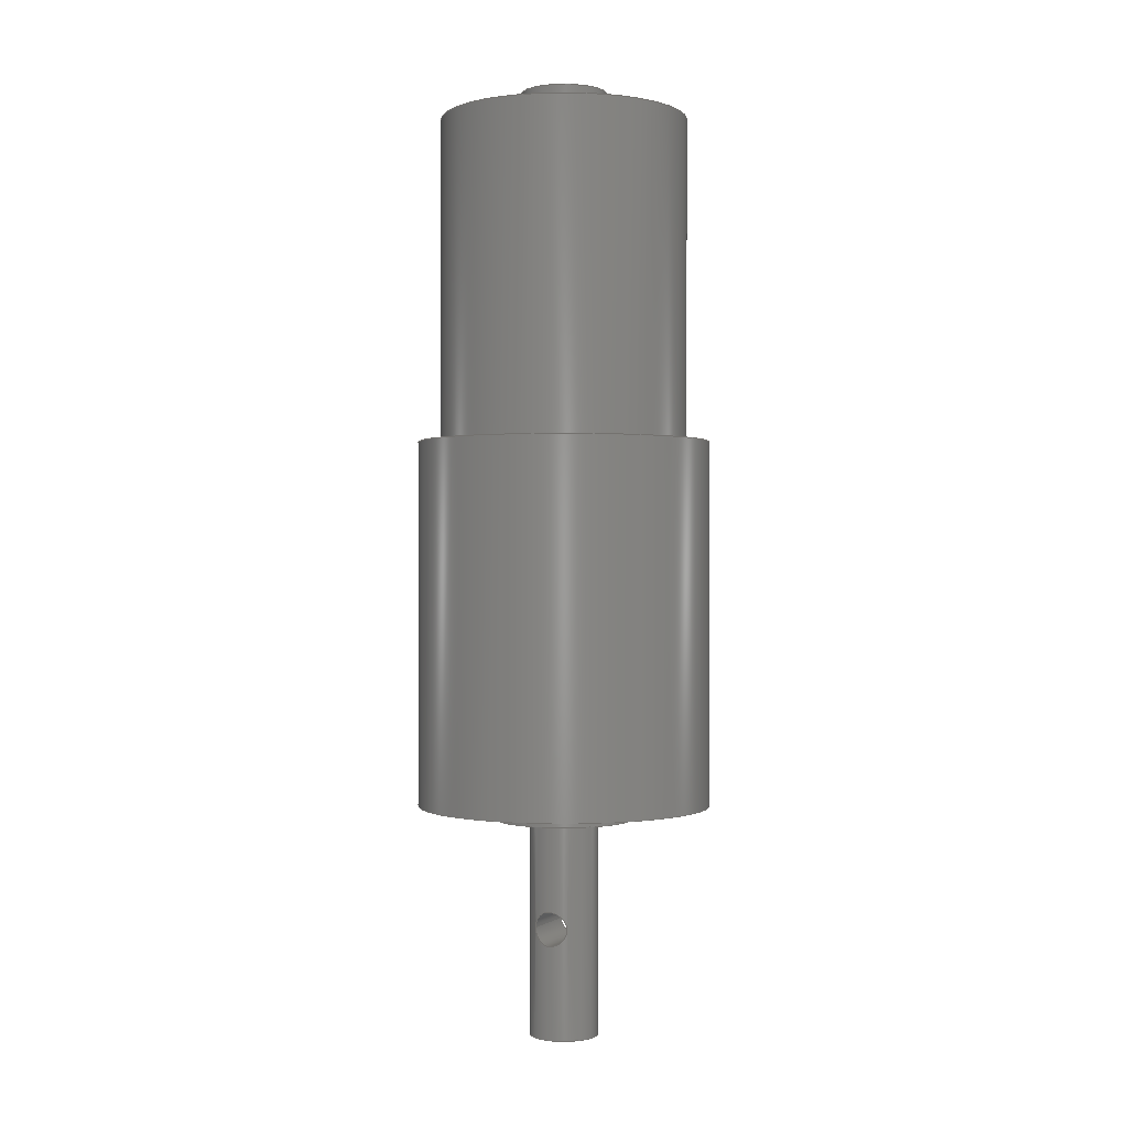
<metadata>
{"format":"step","ext":"step","renderer":"f3d","projection":"perspective","resolution":1024,"background":"white","views":[{"elev":0.1,"azim":25.0,"up":"+Z"}]}
</metadata>
<code>
ISO-10303-21;
DATA;
#1=MECHANICAL_DESIGN_GEOMETRIC_PRESENTATION_REPRESENTATION('',(#4),#417);
#2=SHAPE_REPRESENTATION_RELATIONSHIP('SRR','None',#424,#3);
#3=ADVANCED_BREP_SHAPE_REPRESENTATION('',(#5),#416);
#4=STYLED_ITEM('',(#433),#5);
#5=MANIFOLD_SOLID_BREP('Body1',#191);
#6=FACE_BOUND('',#50,.T.);
#7=FACE_BOUND('',#52,.T.);
#8=FACE_BOUND('',#54,.T.);
#9=FACE_BOUND('',#55,.T.);
#10=FACE_BOUND('',#61,.T.);
#11=FACE_BOUND('',#64,.T.);
#12=FACE_BOUND('',#66,.T.);
#13=PLANE('',#212);
#14=PLANE('',#213);
#15=PLANE('',#218);
#16=PLANE('',#222);
#17=PLANE('',#225);
#18=PLANE('',#229);
#19=PLANE('',#230);
#20=CIRCLE('',#207,5);
#21=CIRCLE('',#208,5);
#22=CIRCLE('',#210,8);
#23=CIRCLE('',#211,8);
#24=CIRCLE('',#214,17.12);
#25=CIRCLE('',#216,4);
#26=CIRCLE('',#217,4);
#27=CIRCLE('',#220,5);
#28=CIRCLE('',#221,5);
#29=CIRCLE('',#224,17.12);
#30=CIRCLE('',#226,14.45);
#31=CIRCLE('',#228,14.45);
#32=FACE_OUTER_BOUND('',#46,.T.);
#33=FACE_OUTER_BOUND('',#47,.T.);
#34=FACE_OUTER_BOUND('',#48,.T.);
#35=FACE_OUTER_BOUND('',#49,.T.);
#36=FACE_OUTER_BOUND('',#51,.T.);
#37=FACE_OUTER_BOUND('',#53,.T.);
#38=FACE_OUTER_BOUND('',#56,.T.);
#39=FACE_OUTER_BOUND('',#57,.T.);
#40=FACE_OUTER_BOUND('',#58,.T.);
#41=FACE_OUTER_BOUND('',#59,.T.);
#42=FACE_OUTER_BOUND('',#60,.T.);
#43=FACE_OUTER_BOUND('',#62,.T.);
#44=FACE_OUTER_BOUND('',#63,.T.);
#45=FACE_OUTER_BOUND('',#65,.T.);
#46=EDGE_LOOP('',(#124,#125,#126,#127,#128,#129));
#47=EDGE_LOOP('',(#130,#131,#132,#133));
#48=EDGE_LOOP('',(#134,#135,#136,#137));
#49=EDGE_LOOP('',(#138));
#50=EDGE_LOOP('',(#139));
#51=EDGE_LOOP('',(#140));
#52=EDGE_LOOP('',(#141));
#53=EDGE_LOOP('',(#142,#143,#144,#145));
#54=EDGE_LOOP('',(#146,#147));
#55=EDGE_LOOP('',(#148,#149));
#56=EDGE_LOOP('',(#150));
#57=EDGE_LOOP('',(#151,#152,#153,#154));
#58=EDGE_LOOP('',(#155));
#59=EDGE_LOOP('',(#156,#157,#158,#159));
#60=EDGE_LOOP('',(#160));
#61=EDGE_LOOP('',(#161));
#62=EDGE_LOOP('',(#162,#163,#164,#165));
#63=EDGE_LOOP('',(#166));
#64=EDGE_LOOP('',(#167));
#65=EDGE_LOOP('',(#168));
#66=EDGE_LOOP('',(#169));
#67=LINE('',#333,#74);
#68=LINE('',#375,#75);
#69=LINE('',#381,#76);
#70=LINE('',#391,#77);
#71=LINE('',#398,#78);
#72=LINE('',#404,#79);
#73=LINE('',#411,#80);
#74=VECTOR('',#235,2);
#75=VECTOR('',#240,5);
#76=VECTOR('',#247,8);
#77=VECTOR('',#260,4);
#78=VECTOR('',#269,5);
#79=VECTOR('',#278,17.12);
#80=VECTOR('',#287,14.45);
#81=B_SPLINE_CURVE_WITH_KNOTS('',3,(#296,#297,#298,#299,#300,#301,#302,
#303,#304,#305,#306,#307,#308,#309,#310,#311,#312,#313),.UNSPECIFIED.,.F.,
 .F.,(4,2,2,2,2,2,2,2,4),(0,0.07698,0.154,0.2307,
0.3075,0.3843,0.4611,0.538,
0.615),.UNSPECIFIED.);
#82=B_SPLINE_CURVE_WITH_KNOTS('',3,(#314,#315,#316,#317,#318,#319,#320,
#321,#322,#323,#324,#325,#326,#327,#328,#329,#330,#331),.UNSPECIFIED.,.F.,
 .F.,(4,2,2,2,2,2,2,2,4),(0.615,0.692,0.769,
0.8458,0.9225,0.9993,1.076,
1.153,1.23),.UNSPECIFIED.);
#83=B_SPLINE_CURVE_WITH_KNOTS('',3,(#335,#336,#337,#338,#339,#340,#341,
#342,#343,#344,#345,#346,#347,#348,#349,#350,#351,#352),.UNSPECIFIED.,.F.,
 .F.,(4,2,2,2,2,2,2,2,4),(0,0.07698,0.154,0.2307,
0.3075,0.3843,0.4611,0.538,
0.615),.UNSPECIFIED.);
#84=B_SPLINE_CURVE_WITH_KNOTS('',3,(#353,#354,#355,#356,#357,#358,#359,
#360,#361,#362,#363,#364,#365,#366,#367,#368,#369,#370),.UNSPECIFIED.,.F.,
 .F.,(4,2,2,2,2,2,2,2,4),(0.615,0.692,0.769,
0.8458,0.9225,0.9993,1.076,
1.153,1.23),.UNSPECIFIED.);
#85=VERTEX_POINT('',#294);
#86=VERTEX_POINT('',#295);
#87=VERTEX_POINT('',#332);
#88=VERTEX_POINT('',#334);
#89=VERTEX_POINT('',#372);
#90=VERTEX_POINT('',#374);
#91=VERTEX_POINT('',#378);
#92=VERTEX_POINT('',#380);
#93=VERTEX_POINT('',#385);
#94=VERTEX_POINT('',#388);
#95=VERTEX_POINT('',#390);
#96=VERTEX_POINT('',#395);
#97=VERTEX_POINT('',#397);
#98=VERTEX_POINT('',#402);
#99=VERTEX_POINT('',#406);
#100=VERTEX_POINT('',#409);
#101=EDGE_CURVE('',#85,#86,#81,.T.);
#102=EDGE_CURVE('',#86,#85,#82,.T.);
#103=EDGE_CURVE('',#86,#87,#67,.T.);
#104=EDGE_CURVE('',#88,#87,#83,.T.);
#105=EDGE_CURVE('',#87,#88,#84,.T.);
#106=EDGE_CURVE('',#89,#89,#20,.T.);
#107=EDGE_CURVE('',#89,#90,#68,.T.);
#108=EDGE_CURVE('',#90,#90,#21,.T.);
#109=EDGE_CURVE('',#91,#91,#22,.T.);
#110=EDGE_CURVE('',#91,#92,#69,.T.);
#111=EDGE_CURVE('',#92,#92,#23,.T.);
#112=EDGE_CURVE('',#93,#93,#24,.T.);
#113=EDGE_CURVE('',#94,#94,#25,.T.);
#114=EDGE_CURVE('',#94,#95,#70,.T.);
#115=EDGE_CURVE('',#95,#95,#26,.T.);
#116=EDGE_CURVE('',#96,#96,#27,.T.);
#117=EDGE_CURVE('',#96,#97,#71,.T.);
#118=EDGE_CURVE('',#97,#97,#28,.T.);
#119=EDGE_CURVE('',#98,#98,#29,.T.);
#120=EDGE_CURVE('',#98,#93,#72,.T.);
#121=EDGE_CURVE('',#99,#99,#30,.T.);
#122=EDGE_CURVE('',#100,#100,#31,.T.);
#123=EDGE_CURVE('',#100,#99,#73,.T.);
#124=ORIENTED_EDGE('',*,*,#101,.F.);
#125=ORIENTED_EDGE('',*,*,#102,.F.);
#126=ORIENTED_EDGE('',*,*,#103,.T.);
#127=ORIENTED_EDGE('',*,*,#104,.F.);
#128=ORIENTED_EDGE('',*,*,#105,.F.);
#129=ORIENTED_EDGE('',*,*,#103,.F.);
#130=ORIENTED_EDGE('',*,*,#106,.F.);
#131=ORIENTED_EDGE('',*,*,#107,.T.);
#132=ORIENTED_EDGE('',*,*,#108,.F.);
#133=ORIENTED_EDGE('',*,*,#107,.F.);
#134=ORIENTED_EDGE('',*,*,#109,.F.);
#135=ORIENTED_EDGE('',*,*,#110,.T.);
#136=ORIENTED_EDGE('',*,*,#111,.F.);
#137=ORIENTED_EDGE('',*,*,#110,.F.);
#138=ORIENTED_EDGE('',*,*,#109,.T.);
#139=ORIENTED_EDGE('',*,*,#106,.T.);
#140=ORIENTED_EDGE('',*,*,#112,.F.);
#141=ORIENTED_EDGE('',*,*,#111,.T.);
#142=ORIENTED_EDGE('',*,*,#113,.F.);
#143=ORIENTED_EDGE('',*,*,#114,.T.);
#144=ORIENTED_EDGE('',*,*,#115,.F.);
#145=ORIENTED_EDGE('',*,*,#114,.F.);
#146=ORIENTED_EDGE('',*,*,#104,.T.);
#147=ORIENTED_EDGE('',*,*,#105,.T.);
#148=ORIENTED_EDGE('',*,*,#101,.T.);
#149=ORIENTED_EDGE('',*,*,#102,.T.);
#150=ORIENTED_EDGE('',*,*,#113,.T.);
#151=ORIENTED_EDGE('',*,*,#116,.F.);
#152=ORIENTED_EDGE('',*,*,#117,.T.);
#153=ORIENTED_EDGE('',*,*,#118,.F.);
#154=ORIENTED_EDGE('',*,*,#117,.F.);
#155=ORIENTED_EDGE('',*,*,#116,.T.);
#156=ORIENTED_EDGE('',*,*,#119,.F.);
#157=ORIENTED_EDGE('',*,*,#120,.T.);
#158=ORIENTED_EDGE('',*,*,#112,.T.);
#159=ORIENTED_EDGE('',*,*,#120,.F.);
#160=ORIENTED_EDGE('',*,*,#119,.T.);
#161=ORIENTED_EDGE('',*,*,#121,.F.);
#162=ORIENTED_EDGE('',*,*,#122,.F.);
#163=ORIENTED_EDGE('',*,*,#123,.T.);
#164=ORIENTED_EDGE('',*,*,#121,.T.);
#165=ORIENTED_EDGE('',*,*,#123,.F.);
#166=ORIENTED_EDGE('',*,*,#122,.T.);
#167=ORIENTED_EDGE('',*,*,#118,.T.);
#168=ORIENTED_EDGE('',*,*,#108,.T.);
#169=ORIENTED_EDGE('',*,*,#115,.T.);
#170=CYLINDRICAL_SURFACE('',#205,2);
#171=CYLINDRICAL_SURFACE('',#206,5);
#172=CYLINDRICAL_SURFACE('',#209,8);
#173=CYLINDRICAL_SURFACE('',#215,4);
#174=CYLINDRICAL_SURFACE('',#219,5);
#175=CYLINDRICAL_SURFACE('',#223,17.12);
#176=CYLINDRICAL_SURFACE('',#227,14.45);
#177=ADVANCED_FACE('',(#32),#170,.F.);
#178=ADVANCED_FACE('',(#33),#171,.F.);
#179=ADVANCED_FACE('',(#34),#172,.T.);
#180=ADVANCED_FACE('',(#35,#6),#13,.F.);
#181=ADVANCED_FACE('',(#36,#7),#14,.F.);
#182=ADVANCED_FACE('',(#37,#8,#9),#173,.T.);
#183=ADVANCED_FACE('',(#38),#15,.F.);
#184=ADVANCED_FACE('',(#39),#174,.T.);
#185=ADVANCED_FACE('',(#40),#16,.T.);
#186=ADVANCED_FACE('',(#41),#175,.T.);
#187=ADVANCED_FACE('',(#42,#10),#17,.T.);
#188=ADVANCED_FACE('',(#43),#176,.T.);
#189=ADVANCED_FACE('',(#44,#11),#18,.T.);
#190=ADVANCED_FACE('',(#45,#12),#19,.F.);
#191=CLOSED_SHELL('',(#177,#178,#179,#180,#181,#182,#183,#184,#185,#186,
#187,#188,#189,#190));
#192=DERIVED_UNIT_ELEMENT(#194,1);
#193=DERIVED_UNIT_ELEMENT(#419,-3);
#194=(
MASS_UNIT()
NAMED_UNIT(*)
SI_UNIT(.KILO.,.GRAM.)
);
#195=DERIVED_UNIT((#192,#193));
#196=MEASURE_REPRESENTATION_ITEM('density measure',
POSITIVE_RATIO_MEASURE(7850),#195);
#197=PROPERTY_DEFINITION_REPRESENTATION(#202,#199);
#198=PROPERTY_DEFINITION_REPRESENTATION(#203,#200);
#199=REPRESENTATION('material name',(#201),#416);
#200=REPRESENTATION('density',(#196),#416);
#201=DESCRIPTIVE_REPRESENTATION_ITEM('Steel','Steel');
#202=PROPERTY_DEFINITION('material property','material name',#426);
#203=PROPERTY_DEFINITION('material property','density of part',#426);
#204=AXIS2_PLACEMENT_3D('',#292,#231,#232);
#205=AXIS2_PLACEMENT_3D('',#293,#233,#234);
#206=AXIS2_PLACEMENT_3D('',#371,#236,#237);
#207=AXIS2_PLACEMENT_3D('',#373,#238,#239);
#208=AXIS2_PLACEMENT_3D('',#376,#241,#242);
#209=AXIS2_PLACEMENT_3D('',#377,#243,#244);
#210=AXIS2_PLACEMENT_3D('',#379,#245,#246);
#211=AXIS2_PLACEMENT_3D('',#382,#248,#249);
#212=AXIS2_PLACEMENT_3D('',#383,#250,#251);
#213=AXIS2_PLACEMENT_3D('',#384,#252,#253);
#214=AXIS2_PLACEMENT_3D('',#386,#254,#255);
#215=AXIS2_PLACEMENT_3D('',#387,#256,#257);
#216=AXIS2_PLACEMENT_3D('',#389,#258,#259);
#217=AXIS2_PLACEMENT_3D('',#392,#261,#262);
#218=AXIS2_PLACEMENT_3D('',#393,#263,#264);
#219=AXIS2_PLACEMENT_3D('',#394,#265,#266);
#220=AXIS2_PLACEMENT_3D('',#396,#267,#268);
#221=AXIS2_PLACEMENT_3D('',#399,#270,#271);
#222=AXIS2_PLACEMENT_3D('',#400,#272,#273);
#223=AXIS2_PLACEMENT_3D('',#401,#274,#275);
#224=AXIS2_PLACEMENT_3D('',#403,#276,#277);
#225=AXIS2_PLACEMENT_3D('',#405,#279,#280);
#226=AXIS2_PLACEMENT_3D('',#407,#281,#282);
#227=AXIS2_PLACEMENT_3D('',#408,#283,#284);
#228=AXIS2_PLACEMENT_3D('',#410,#285,#286);
#229=AXIS2_PLACEMENT_3D('',#412,#288,#289);
#230=AXIS2_PLACEMENT_3D('',#413,#290,#291);
#231=DIRECTION('axis',(0,0,1));
#232=DIRECTION('refdir',(1,0,0));
#233=DIRECTION('center_axis',(0,1,0));
#234=DIRECTION('ref_axis',(1,0,0));
#235=DIRECTION('',(0,1,0));
#236=DIRECTION('center_axis',(0,0,-1));
#237=DIRECTION('ref_axis',(1,0,0));
#238=DIRECTION('center_axis',(0,0,1));
#239=DIRECTION('ref_axis',(1,0,0));
#240=DIRECTION('',(0,0,1));
#241=DIRECTION('center_axis',(0,0,-1));
#242=DIRECTION('ref_axis',(1,0,0));
#243=DIRECTION('center_axis',(0,0,-1));
#244=DIRECTION('ref_axis',(1,0,0));
#245=DIRECTION('center_axis',(0,0,-1));
#246=DIRECTION('ref_axis',(1,0,0));
#247=DIRECTION('',(0,0,1));
#248=DIRECTION('center_axis',(0,0,1));
#249=DIRECTION('ref_axis',(1,0,0));
#250=DIRECTION('center_axis',(0,0,1));
#251=DIRECTION('ref_axis',(1,0,0));
#252=DIRECTION('center_axis',(0,0,1));
#253=DIRECTION('ref_axis',(1,0,0));
#254=DIRECTION('center_axis',(0,0,1));
#255=DIRECTION('ref_axis',(1,0,0));
#256=DIRECTION('center_axis',(0,0,-1));
#257=DIRECTION('ref_axis',(1,0,0));
#258=DIRECTION('center_axis',(0,0,-1));
#259=DIRECTION('ref_axis',(1,0,0));
#260=DIRECTION('',(0,0,1));
#261=DIRECTION('center_axis',(0,0,1));
#262=DIRECTION('ref_axis',(1,0,0));
#263=DIRECTION('center_axis',(0,0,1));
#264=DIRECTION('ref_axis',(1,0,0));
#265=DIRECTION('center_axis',(0,0,1));
#266=DIRECTION('ref_axis',(1,0,0));
#267=DIRECTION('center_axis',(0,0,1));
#268=DIRECTION('ref_axis',(1,0,0));
#269=DIRECTION('',(0,0,-1));
#270=DIRECTION('center_axis',(0,0,-1));
#271=DIRECTION('ref_axis',(1,0,0));
#272=DIRECTION('center_axis',(0,0,1));
#273=DIRECTION('ref_axis',(1,0,0));
#274=DIRECTION('center_axis',(0,0,1));
#275=DIRECTION('ref_axis',(1,0,0));
#276=DIRECTION('center_axis',(0,0,1));
#277=DIRECTION('ref_axis',(1,0,0));
#278=DIRECTION('',(0,0,-1));
#279=DIRECTION('center_axis',(0,0,1));
#280=DIRECTION('ref_axis',(1,0,0));
#281=DIRECTION('center_axis',(0,0,1));
#282=DIRECTION('ref_axis',(1,0,0));
#283=DIRECTION('center_axis',(0,0,1));
#284=DIRECTION('ref_axis',(1,0,0));
#285=DIRECTION('center_axis',(0,0,1));
#286=DIRECTION('ref_axis',(1,0,0));
#287=DIRECTION('',(0,0,-1));
#288=DIRECTION('center_axis',(0,0,1));
#289=DIRECTION('ref_axis',(1,0,0));
#290=DIRECTION('center_axis',(0,0,1));
#291=DIRECTION('ref_axis',(1,0,0));
#292=CARTESIAN_POINT('',(0,0,0));
#293=CARTESIAN_POINT('Origin',(0,0,-14.1));
#294=CARTESIAN_POINT('',(2,-3.464,-14.1));
#295=CARTESIAN_POINT('',(-2,-3.464,-14.1));
#296=CARTESIAN_POINT('Ctrl Pts',(2,-3.464,-14.1));
#297=CARTESIAN_POINT('Ctrl Pts',(2,-3.464,-14.36));
#298=CARTESIAN_POINT('Ctrl Pts',(1.948,-3.496,-14.63));
#299=CARTESIAN_POINT('Ctrl Pts',(1.742,-3.602,-15.12));
#300=CARTESIAN_POINT('Ctrl Pts',(1.59,-3.675,-15.34));
#301=CARTESIAN_POINT('Ctrl Pts',(1.239,-3.808,-15.69));
#302=CARTESIAN_POINT('Ctrl Pts',(1.017,-3.877,-15.84));
#303=CARTESIAN_POINT('Ctrl Pts',(0.5259,-3.973,-16.05));
#304=CARTESIAN_POINT('Ctrl Pts',(0.2559,-4,-16.1));
#305=CARTESIAN_POINT('Ctrl Pts',(-0.2559,-4,-16.1));
#306=CARTESIAN_POINT('Ctrl Pts',(-0.5259,-3.973,-16.05));
#307=CARTESIAN_POINT('Ctrl Pts',(-1.017,-3.877,-15.84));
#308=CARTESIAN_POINT('Ctrl Pts',(-1.239,-3.808,-15.69));
#309=CARTESIAN_POINT('Ctrl Pts',(-1.59,-3.675,-15.34));
#310=CARTESIAN_POINT('Ctrl Pts',(-1.742,-3.602,-15.12));
#311=CARTESIAN_POINT('Ctrl Pts',(-1.948,-3.496,-14.63));
#312=CARTESIAN_POINT('Ctrl Pts',(-2,-3.464,-14.36));
#313=CARTESIAN_POINT('Ctrl Pts',(-2,-3.464,-14.1));
#314=CARTESIAN_POINT('Ctrl Pts',(-2,-3.464,-14.1));
#315=CARTESIAN_POINT('Ctrl Pts',(-2,-3.464,-13.84));
#316=CARTESIAN_POINT('Ctrl Pts',(-1.948,-3.496,-13.57));
#317=CARTESIAN_POINT('Ctrl Pts',(-1.742,-3.602,-13.08));
#318=CARTESIAN_POINT('Ctrl Pts',(-1.59,-3.675,-12.86));
#319=CARTESIAN_POINT('Ctrl Pts',(-1.239,-3.808,-12.51));
#320=CARTESIAN_POINT('Ctrl Pts',(-1.017,-3.877,-12.36));
#321=CARTESIAN_POINT('Ctrl Pts',(-0.5259,-3.973,-12.15));
#322=CARTESIAN_POINT('Ctrl Pts',(-0.2559,-4,-12.1));
#323=CARTESIAN_POINT('Ctrl Pts',(0.2559,-4,-12.1));
#324=CARTESIAN_POINT('Ctrl Pts',(0.5259,-3.973,-12.15));
#325=CARTESIAN_POINT('Ctrl Pts',(1.017,-3.877,-12.36));
#326=CARTESIAN_POINT('Ctrl Pts',(1.239,-3.808,-12.51));
#327=CARTESIAN_POINT('Ctrl Pts',(1.59,-3.675,-12.86));
#328=CARTESIAN_POINT('Ctrl Pts',(1.742,-3.602,-13.08));
#329=CARTESIAN_POINT('Ctrl Pts',(1.948,-3.496,-13.57));
#330=CARTESIAN_POINT('Ctrl Pts',(2,-3.464,-13.84));
#331=CARTESIAN_POINT('Ctrl Pts',(2,-3.464,-14.1));
#332=CARTESIAN_POINT('',(-2,3.464,-14.1));
#333=CARTESIAN_POINT('',(-2,0,-14.1));
#334=CARTESIAN_POINT('',(2,3.464,-14.1));
#335=CARTESIAN_POINT('Ctrl Pts',(2,3.464,-14.1));
#336=CARTESIAN_POINT('Ctrl Pts',(2,3.464,-13.84));
#337=CARTESIAN_POINT('Ctrl Pts',(1.948,3.496,-13.57));
#338=CARTESIAN_POINT('Ctrl Pts',(1.742,3.602,-13.08));
#339=CARTESIAN_POINT('Ctrl Pts',(1.59,3.675,-12.86));
#340=CARTESIAN_POINT('Ctrl Pts',(1.239,3.808,-12.51));
#341=CARTESIAN_POINT('Ctrl Pts',(1.017,3.877,-12.36));
#342=CARTESIAN_POINT('Ctrl Pts',(0.5259,3.973,-12.15));
#343=CARTESIAN_POINT('Ctrl Pts',(0.2559,4,-12.1));
#344=CARTESIAN_POINT('Ctrl Pts',(-0.2559,4,-12.1));
#345=CARTESIAN_POINT('Ctrl Pts',(-0.5259,3.973,-12.15));
#346=CARTESIAN_POINT('Ctrl Pts',(-1.017,3.877,-12.36));
#347=CARTESIAN_POINT('Ctrl Pts',(-1.239,3.808,-12.51));
#348=CARTESIAN_POINT('Ctrl Pts',(-1.59,3.675,-12.86));
#349=CARTESIAN_POINT('Ctrl Pts',(-1.742,3.602,-13.08));
#350=CARTESIAN_POINT('Ctrl Pts',(-1.948,3.496,-13.57));
#351=CARTESIAN_POINT('Ctrl Pts',(-2,3.464,-13.84));
#352=CARTESIAN_POINT('Ctrl Pts',(-2,3.464,-14.1));
#353=CARTESIAN_POINT('Ctrl Pts',(-2,3.464,-14.1));
#354=CARTESIAN_POINT('Ctrl Pts',(-2,3.464,-14.36));
#355=CARTESIAN_POINT('Ctrl Pts',(-1.948,3.496,-14.63));
#356=CARTESIAN_POINT('Ctrl Pts',(-1.742,3.602,-15.12));
#357=CARTESIAN_POINT('Ctrl Pts',(-1.59,3.675,-15.34));
#358=CARTESIAN_POINT('Ctrl Pts',(-1.239,3.808,-15.69));
#359=CARTESIAN_POINT('Ctrl Pts',(-1.017,3.877,-15.84));
#360=CARTESIAN_POINT('Ctrl Pts',(-0.5259,3.973,-16.05));
#361=CARTESIAN_POINT('Ctrl Pts',(-0.2559,4,-16.1));
#362=CARTESIAN_POINT('Ctrl Pts',(0.2559,4,-16.1));
#363=CARTESIAN_POINT('Ctrl Pts',(0.5259,3.973,-16.05));
#364=CARTESIAN_POINT('Ctrl Pts',(1.017,3.877,-15.84));
#365=CARTESIAN_POINT('Ctrl Pts',(1.239,3.808,-15.69));
#366=CARTESIAN_POINT('Ctrl Pts',(1.59,3.675,-15.34));
#367=CARTESIAN_POINT('Ctrl Pts',(1.742,3.602,-15.12));
#368=CARTESIAN_POINT('Ctrl Pts',(1.948,3.496,-14.63));
#369=CARTESIAN_POINT('Ctrl Pts',(2,3.464,-14.36));
#370=CARTESIAN_POINT('Ctrl Pts',(2,3.464,-14.1));
#371=CARTESIAN_POINT('Origin',(0,0,0));
#372=CARTESIAN_POINT('',(-5,-6.123e-16,-1.7));
#373=CARTESIAN_POINT('Origin',(0,0,-1.7));
#374=CARTESIAN_POINT('',(-5,-6.123e-16,0));
#375=CARTESIAN_POINT('',(-5,6.123e-16,0));
#376=CARTESIAN_POINT('Origin',(0,0,0));
#377=CARTESIAN_POINT('Origin',(0,0,0));
#378=CARTESIAN_POINT('',(-8,-9.797e-16,-1.7));
#379=CARTESIAN_POINT('Origin',(0,0,-1.7));
#380=CARTESIAN_POINT('',(-8,-9.797e-16,0));
#381=CARTESIAN_POINT('',(-8,9.797e-16,0));
#382=CARTESIAN_POINT('Origin',(0,0,0));
#383=CARTESIAN_POINT('Origin',(0,0,-1.7));
#384=CARTESIAN_POINT('Origin',(0,0,0));
#385=CARTESIAN_POINT('',(-17.12,-2.097e-15,0));
#386=CARTESIAN_POINT('Origin',(0,0,0));
#387=CARTESIAN_POINT('Origin',(0,0,0));
#388=CARTESIAN_POINT('',(-4,-4.899e-16,-27));
#389=CARTESIAN_POINT('Origin',(0,0,-27));
#390=CARTESIAN_POINT('',(-4,-4.899e-16,0));
#391=CARTESIAN_POINT('',(-4,4.899e-16,0));
#392=CARTESIAN_POINT('Origin',(0,0,0));
#393=CARTESIAN_POINT('Origin',(0,0,-27));
#394=CARTESIAN_POINT('Origin',(0,0,0));
#395=CARTESIAN_POINT('',(-5,-6.123e-16,83.6));
#396=CARTESIAN_POINT('Origin',(0,0,83.6));
#397=CARTESIAN_POINT('',(-5,6.123e-16,80.4));
#398=CARTESIAN_POINT('',(-5,-6.123e-16,0));
#399=CARTESIAN_POINT('Origin',(0,0,80.4));
#400=CARTESIAN_POINT('Origin',(0,0,83.6));
#401=CARTESIAN_POINT('Origin',(0,0,0));
#402=CARTESIAN_POINT('',(-17.12,-2.097e-15,42.6));
#403=CARTESIAN_POINT('Origin',(0,0,42.6));
#404=CARTESIAN_POINT('',(-17.12,-2.097e-15,0));
#405=CARTESIAN_POINT('Origin',(0,0,42.6));
#406=CARTESIAN_POINT('',(-14.45,-1.77e-15,42.6));
#407=CARTESIAN_POINT('Origin',(0,0,42.6));
#408=CARTESIAN_POINT('Origin',(0,0,0));
#409=CARTESIAN_POINT('',(-14.45,-1.77e-15,80.4));
#410=CARTESIAN_POINT('Origin',(0,0,80.4));
#411=CARTESIAN_POINT('',(-14.45,-1.77e-15,0));
#412=CARTESIAN_POINT('Origin',(0,0,80.4));
#413=CARTESIAN_POINT('Origin',(0,0,0));
#414=UNCERTAINTY_MEASURE_WITH_UNIT(LENGTH_MEASURE(0.01),#418,
'DISTANCE_ACCURACY_VALUE',
'Maximum model space distance between geometric entities at asserted c
onnectivities');
#415=UNCERTAINTY_MEASURE_WITH_UNIT(LENGTH_MEASURE(0.01),#418,
'DISTANCE_ACCURACY_VALUE',
'Maximum model space distance between geometric entities at asserted c
onnectivities');
#416=(
GEOMETRIC_REPRESENTATION_CONTEXT(3)
GLOBAL_UNCERTAINTY_ASSIGNED_CONTEXT((#414))
GLOBAL_UNIT_ASSIGNED_CONTEXT((#418,#420,#421))
REPRESENTATION_CONTEXT('','3D')
);
#417=(
GEOMETRIC_REPRESENTATION_CONTEXT(3)
GLOBAL_UNCERTAINTY_ASSIGNED_CONTEXT((#415))
GLOBAL_UNIT_ASSIGNED_CONTEXT((#418,#420,#421))
REPRESENTATION_CONTEXT('','3D')
);
#418=(
LENGTH_UNIT()
NAMED_UNIT(*)
SI_UNIT(.MILLI.,.METRE.)
);
#419=(
LENGTH_UNIT()
NAMED_UNIT(*)
SI_UNIT($,.METRE.)
);
#420=(
NAMED_UNIT(*)
PLANE_ANGLE_UNIT()
SI_UNIT($,.RADIAN.)
);
#421=(
NAMED_UNIT(*)
SI_UNIT($,.STERADIAN.)
SOLID_ANGLE_UNIT()
);
#422=SHAPE_DEFINITION_REPRESENTATION(#423,#424);
#423=PRODUCT_DEFINITION_SHAPE('',$,#426);
#424=SHAPE_REPRESENTATION('',(#204),#416);
#425=PRODUCT_DEFINITION_CONTEXT('part definition',#430,'design');
#426=PRODUCT_DEFINITION('motorreductor','motorreductor v4',#427,#425);
#427=PRODUCT_DEFINITION_FORMATION('',$,#432);
#428=PRODUCT_RELATED_PRODUCT_CATEGORY('motorreductor v4',
'motorreductor v4',(#432));
#429=APPLICATION_PROTOCOL_DEFINITION('international standard',
'automotive_design',2009,#430);
#430=APPLICATION_CONTEXT(
'Core Data for Automotive Mechanical Design Process');
#431=PRODUCT_CONTEXT('part definition',#430,'mechanical');
#432=PRODUCT('motorreductor','motorreductor v4',$,(#431));
#433=PRESENTATION_STYLE_ASSIGNMENT((#434));
#434=SURFACE_STYLE_USAGE(.BOTH.,#435);
#435=SURFACE_SIDE_STYLE('',(#436));
#436=SURFACE_STYLE_FILL_AREA(#437);
#437=FILL_AREA_STYLE('Steel - Satin',(#438));
#438=FILL_AREA_STYLE_COLOUR('Steel - Satin',#439);
#439=COLOUR_RGB('Steel - Satin',0.6275,0.6275,0.6275);
ENDSEC;
END-ISO-10303-21;

</code>
